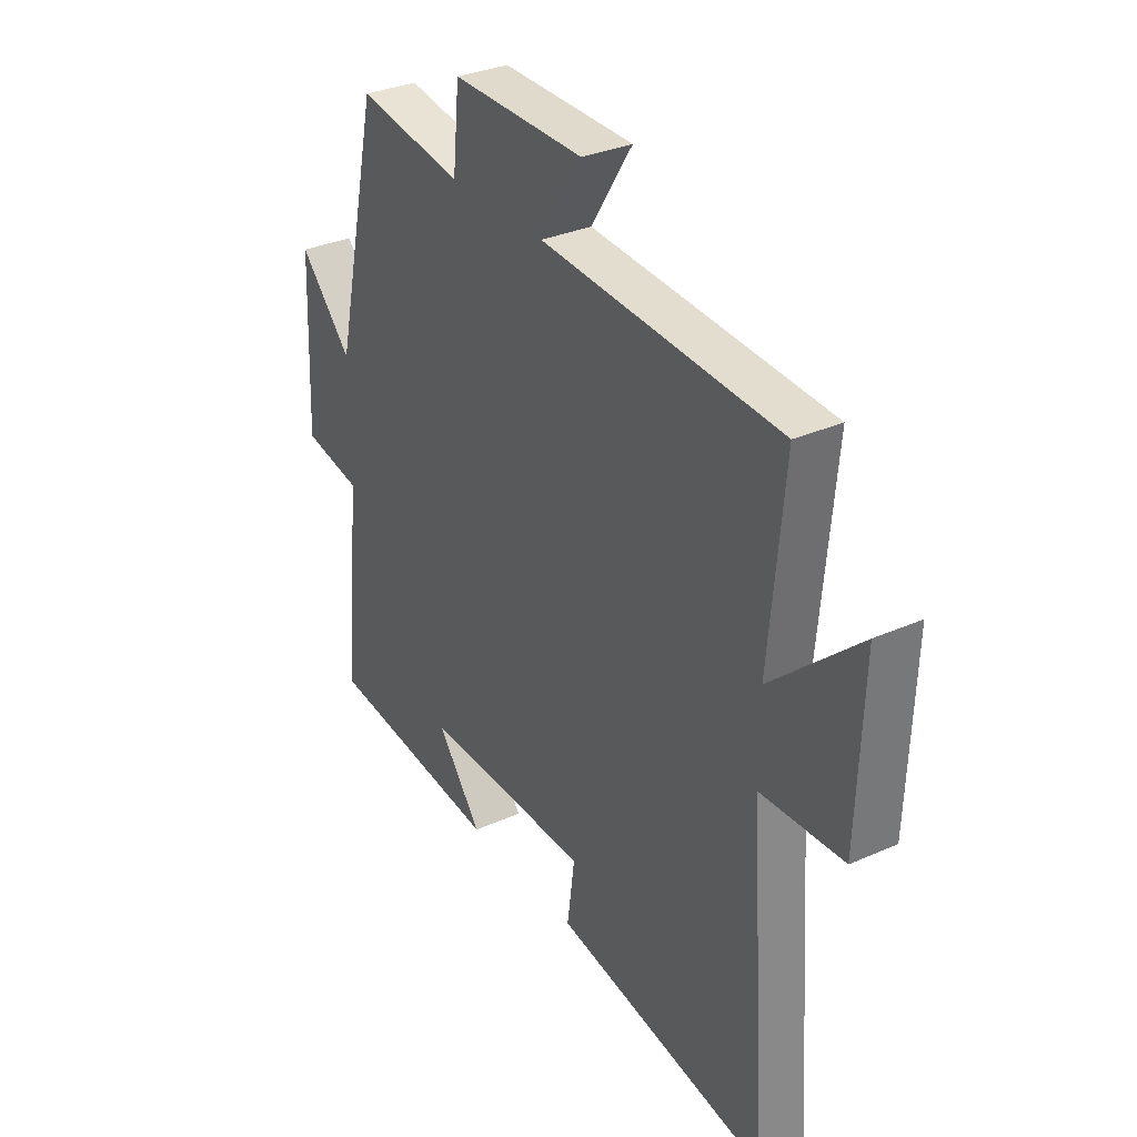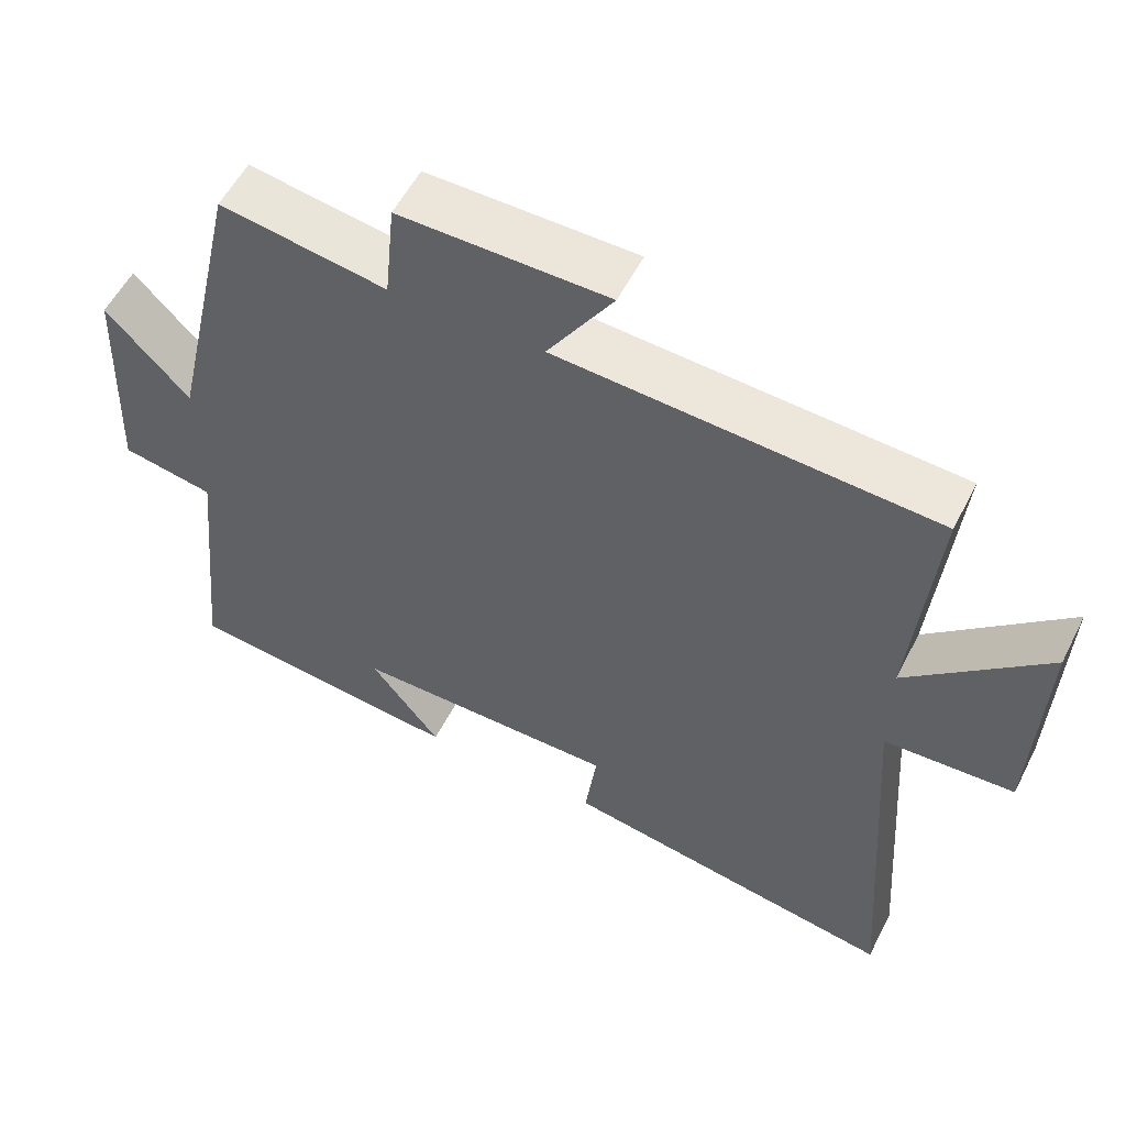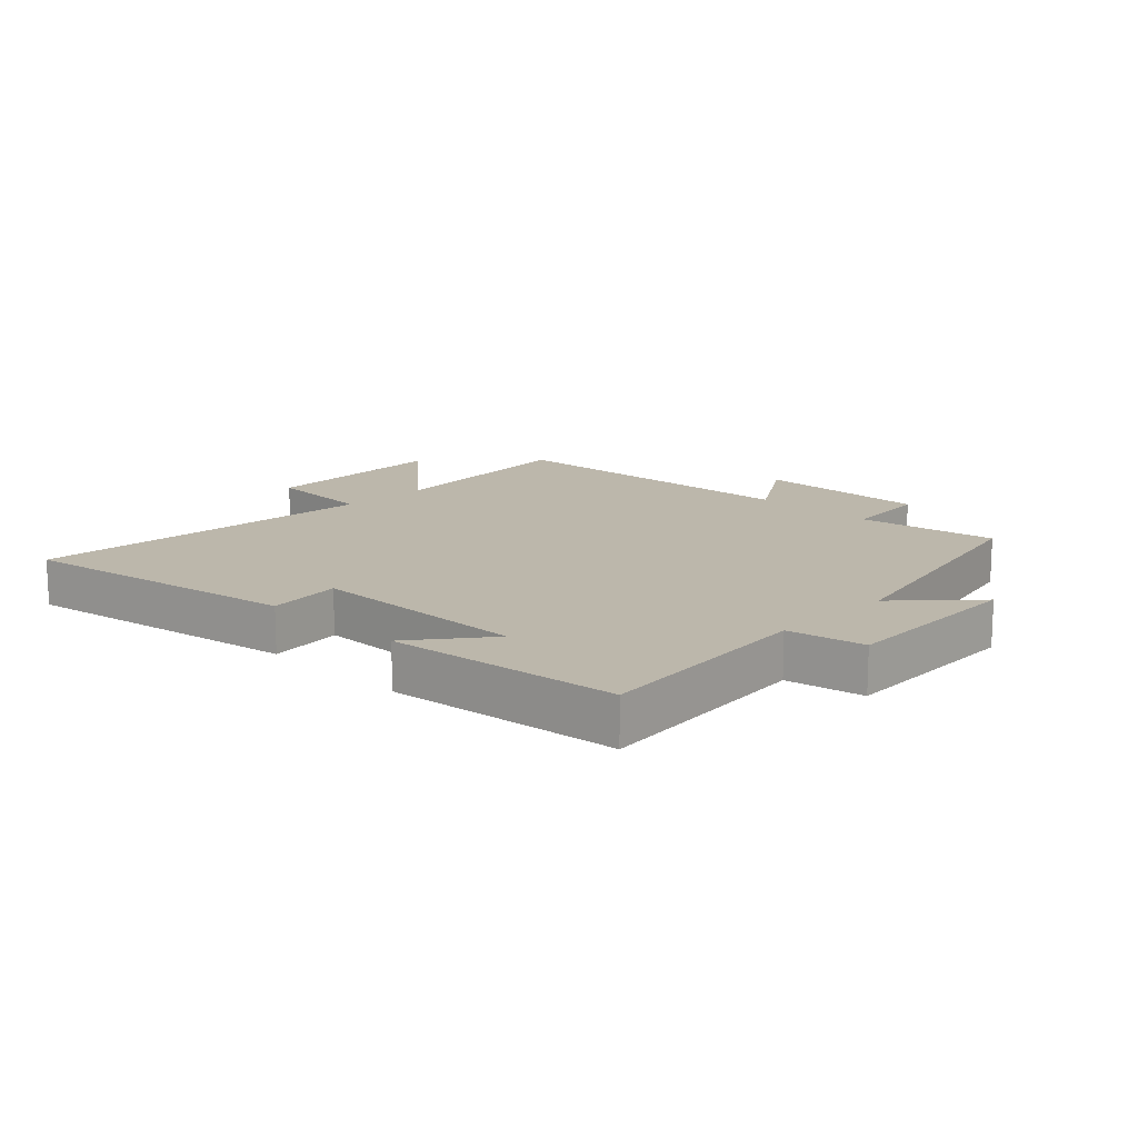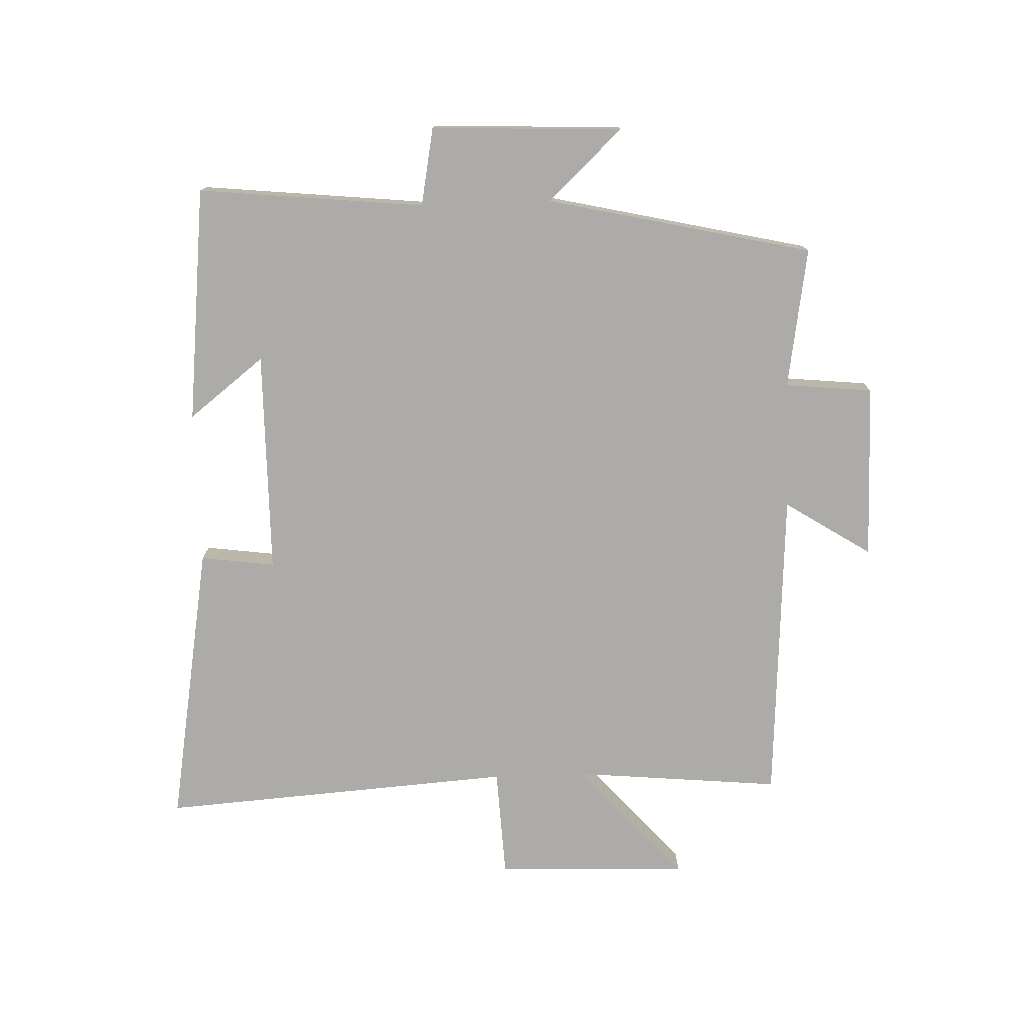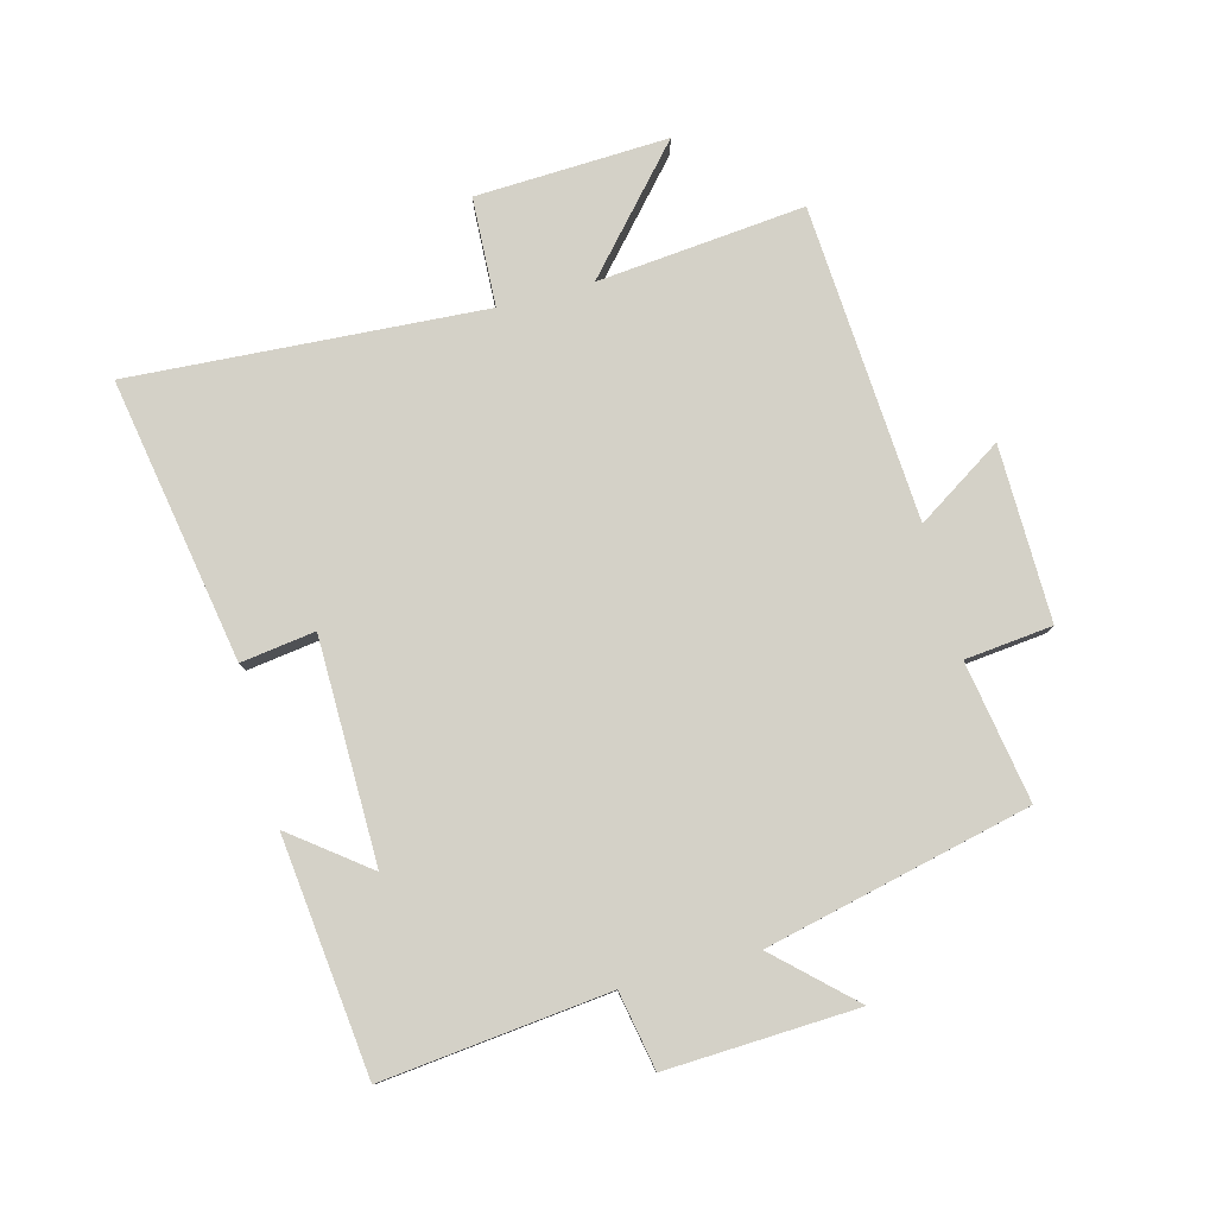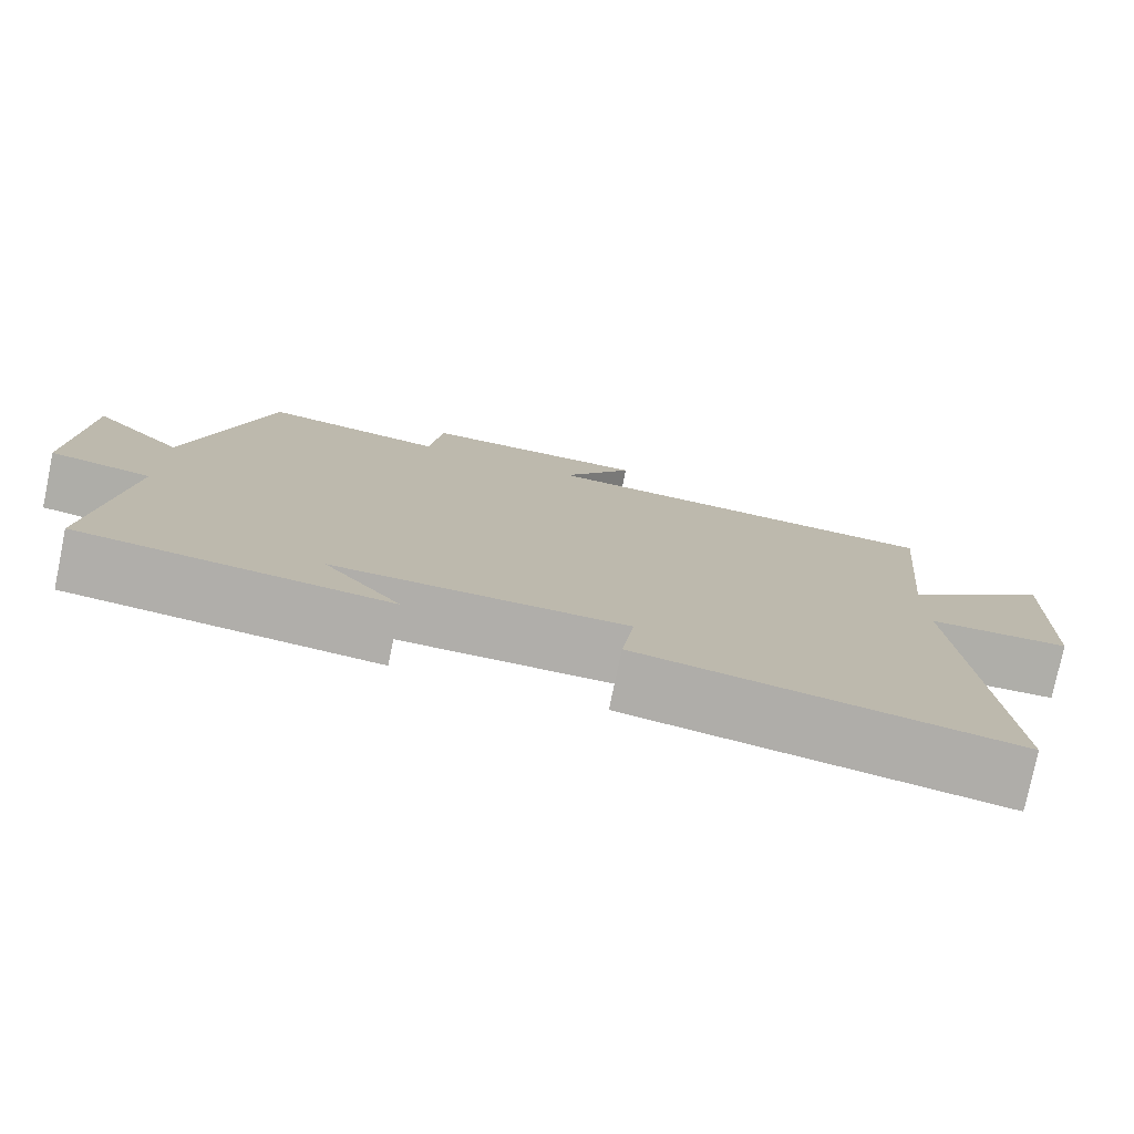
<metadata>
{"format":"obj","ext":"obj","renderer":"f3d","projection":"perspective","resolution":1024,"background":"white","views":[{"elev":32.1,"azim":58.0,"up":"+Z"},{"elev":55.5,"azim":26.7,"up":"+Z"},{"elev":14.5,"azim":-135.6,"up":"+Y"},{"elev":-76.4,"azim":-88.0,"up":"+Y"},{"elev":79.8,"azim":-105.1,"up":"+Y"},{"elev":-77.8,"azim":-11.7,"up":"+Z"}]}
</metadata>
<code>
v -0.537 0.07 -0.46
v -0.5 0.07 -0.098
v -0.624 0.07 -0.075
v -0.612 0.07 0.231
v -0.5 0.07 0.112
v -0.404 0.07 0.536
v -0.18 0.07 0.5
v -0.166 0.07 0.64
v 0.114 0.07 0.638
v 0.026 0.07 0.5
v 0.531 0.07 0.47
v 0.5 0.07 0.138
v 0.686 0.07 0.305
v 0.674 0.07 -0.003
v 0.5 0.07 -0.012
v 0.539 0.07 -0.577
v 0.085 0.07 -0.5
v 0.101 0.07 -0.381
v -0.255 0.07 -0.379
v -0.161 0.07 -0.5
v -0.537 0 -0.46
v -0.5 0 -0.098
v -0.624 0 -0.075
v -0.612 0 0.231
v -0.5 0 0.112
v -0.404 0 0.536
v -0.18 0 0.5
v -0.166 0 0.64
v 0.114 0 0.638
v 0.026 0 0.5
v 0.531 0 0.47
v 0.5 0 0.138
v 0.686 0 0.305
v 0.674 0 -0.003
v 0.5 0 -0.012
v 0.539 0 -0.577
v 0.085 0 -0.5
v 0.101 0 -0.381
v -0.255 0 -0.379
v -0.161 0 -0.5
f 19 20 1 2
f 18 19 2
f 15 16 17 18
f 15 18 2
f 12 13 14 15
f 12 15 2 3
f 10 11 12 3
f 7 8 9 10
f 7 10 3
f 5 6 7
f 5 7 3
f 3 4 5
f 22 21 40 39
f 22 39 38
f 38 37 36 35
f 22 38 35
f 35 34 33 32
f 23 22 35 32
f 23 32 31 30
f 30 29 28 27
f 23 30 27
f 27 26 25
f 23 27 25
f 25 24 23
f 1 21 22 2
f 2 22 23 3
f 3 23 24 4
f 4 24 25 5
f 5 25 26 6
f 6 26 27 7
f 7 27 28 8
f 8 28 29 9
f 9 29 30 10
f 10 30 31 11
f 11 31 32 12
f 12 32 33 13
f 13 33 34 14
f 14 34 35 15
f 15 35 36 16
f 16 36 37 17
f 17 37 38 18
f 18 38 39 19
f 19 39 40 20
f 20 40 21 1

</code>
